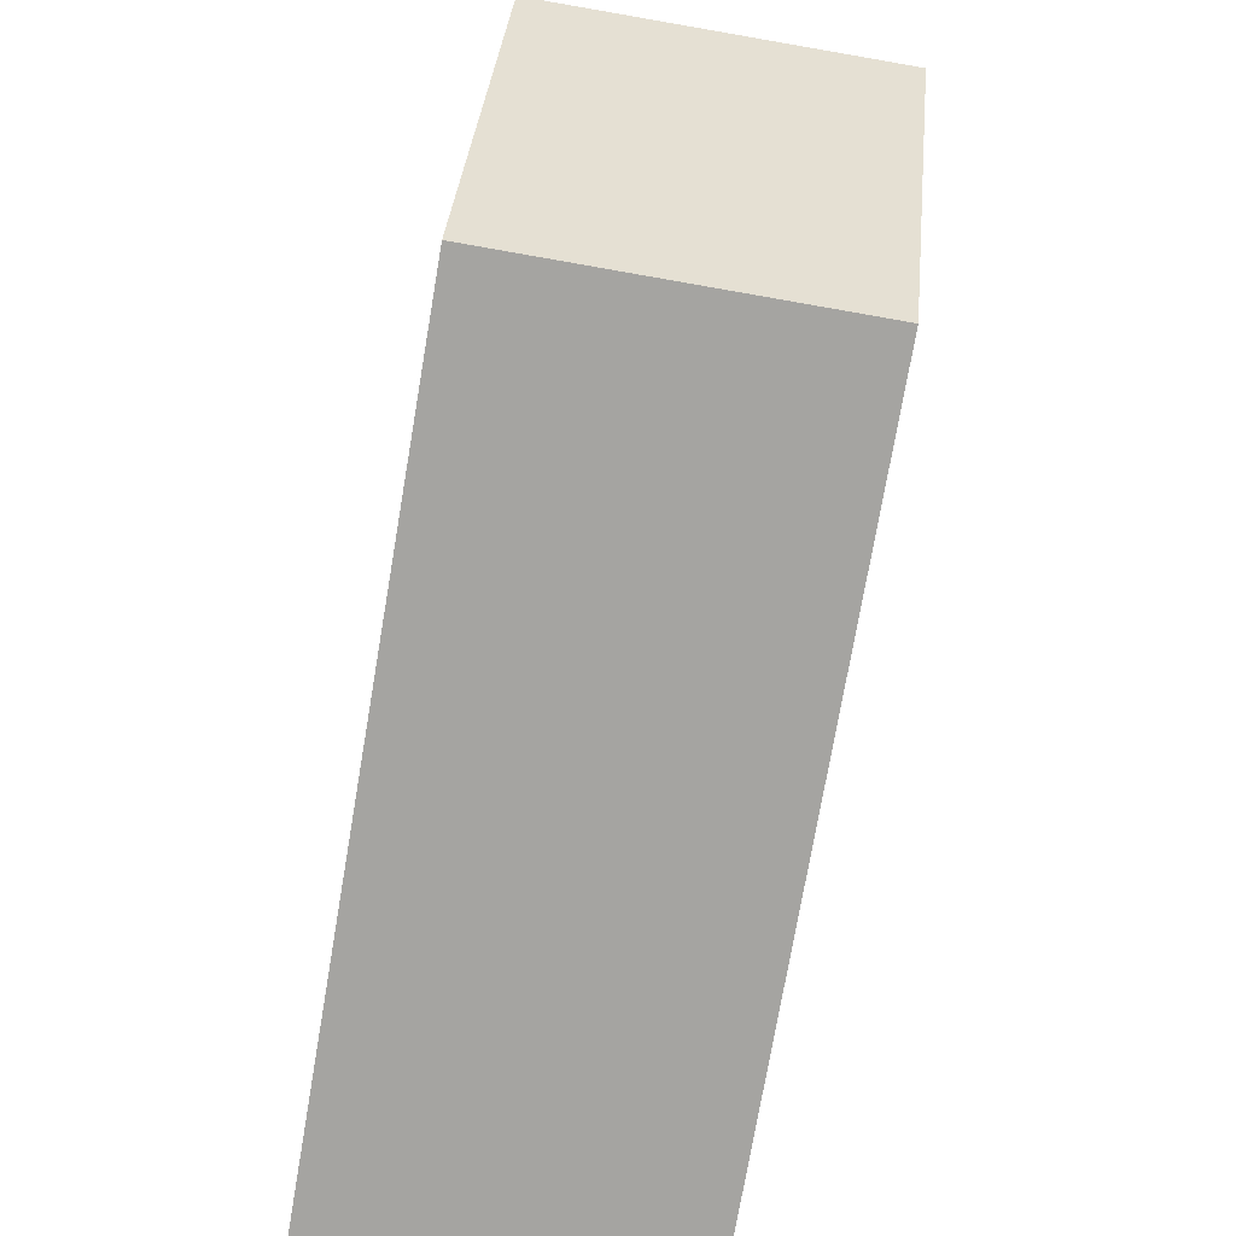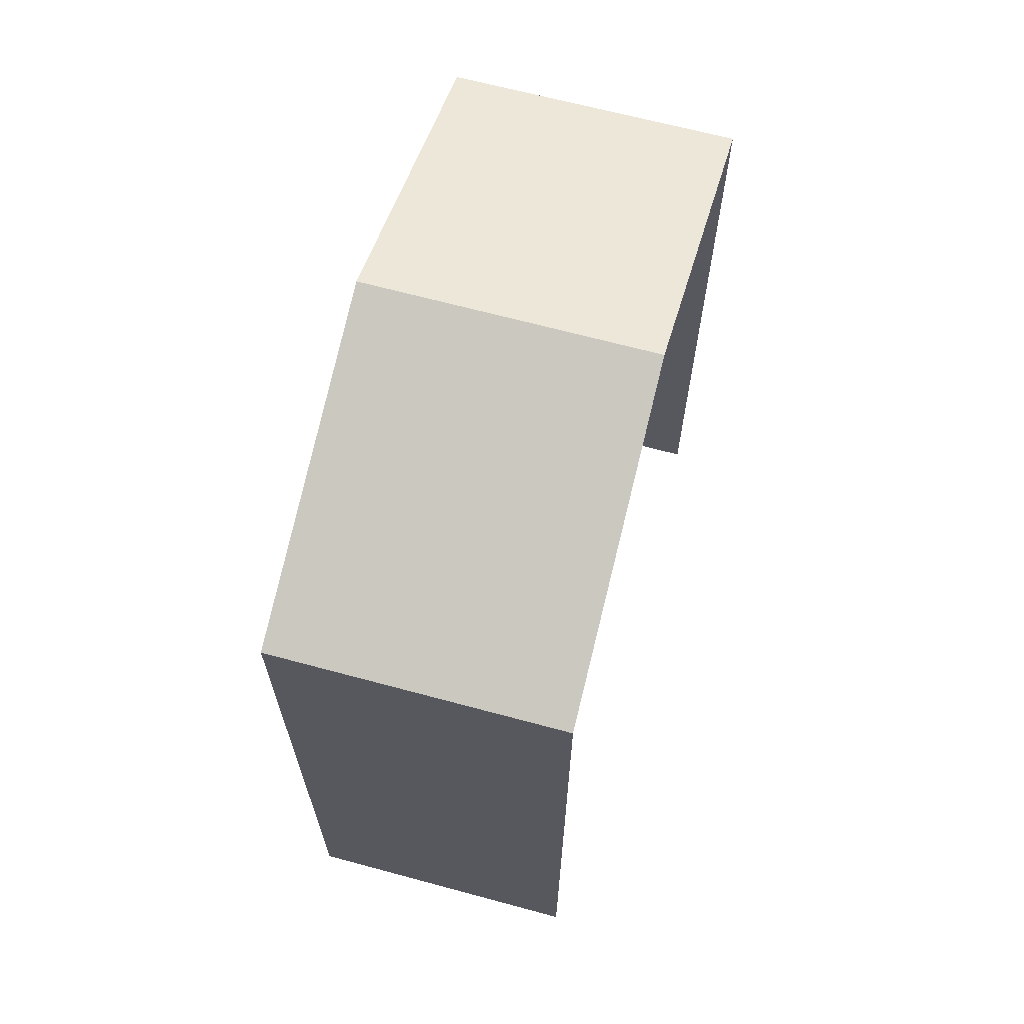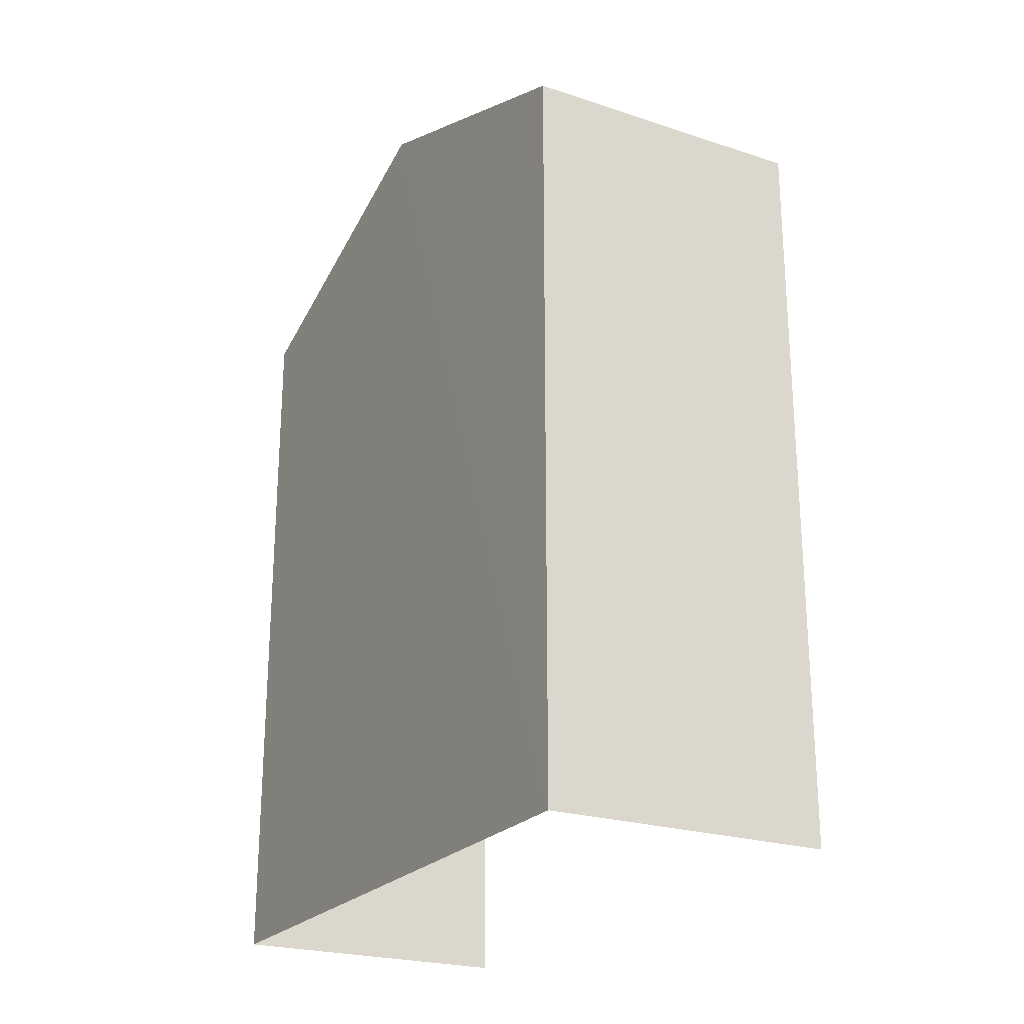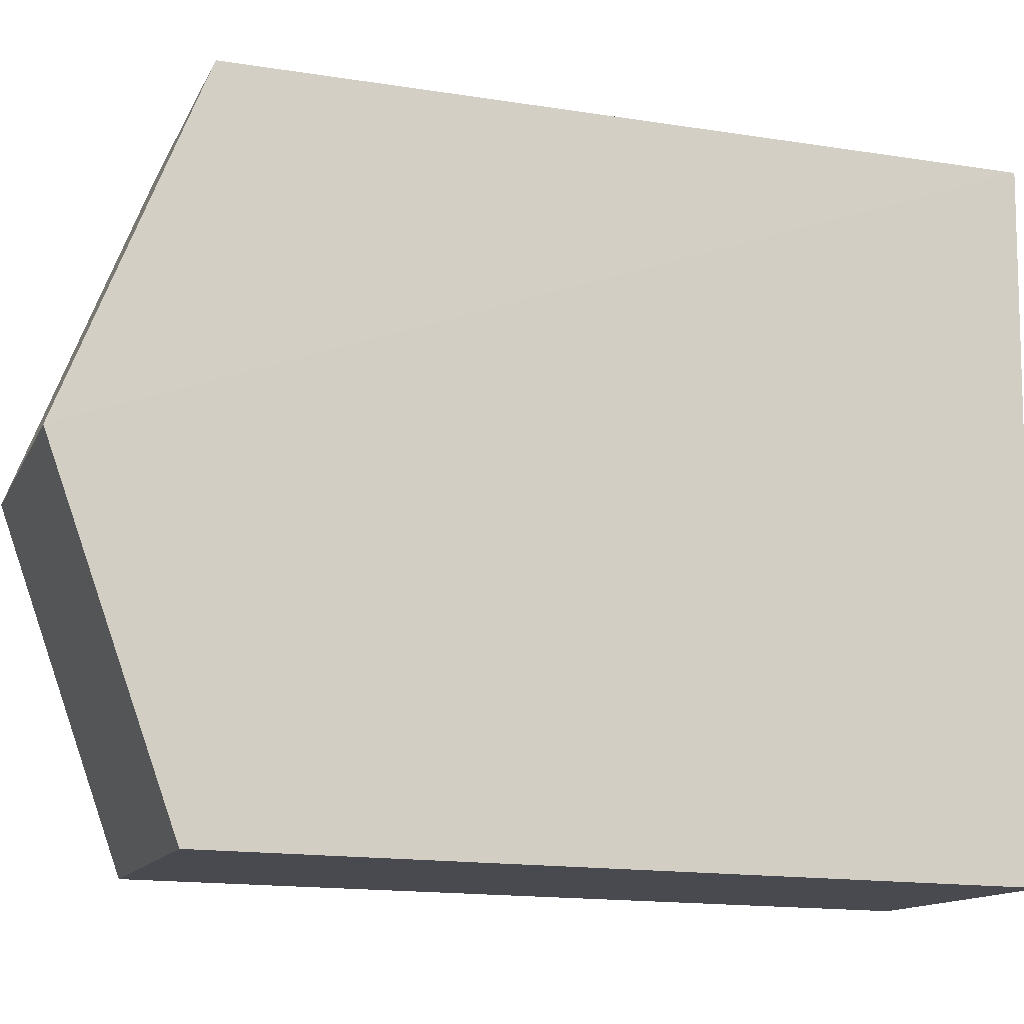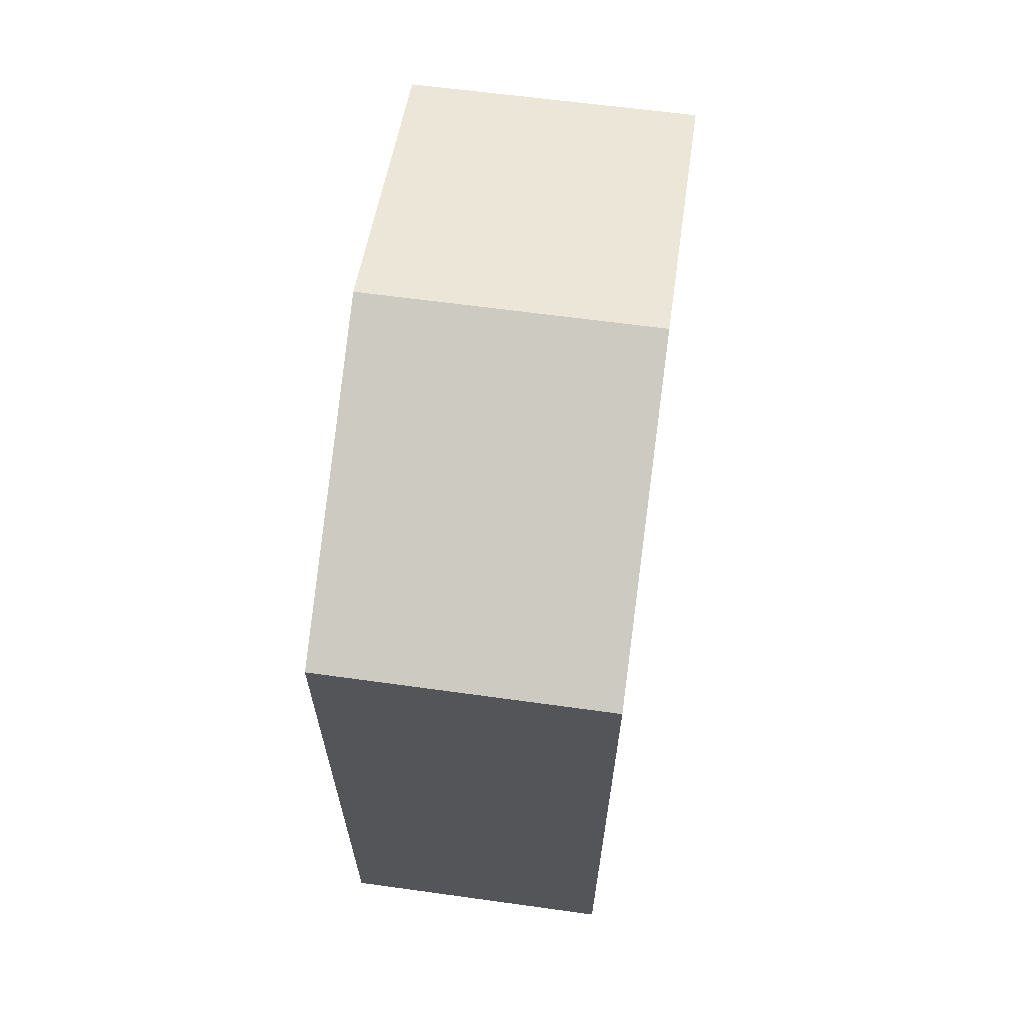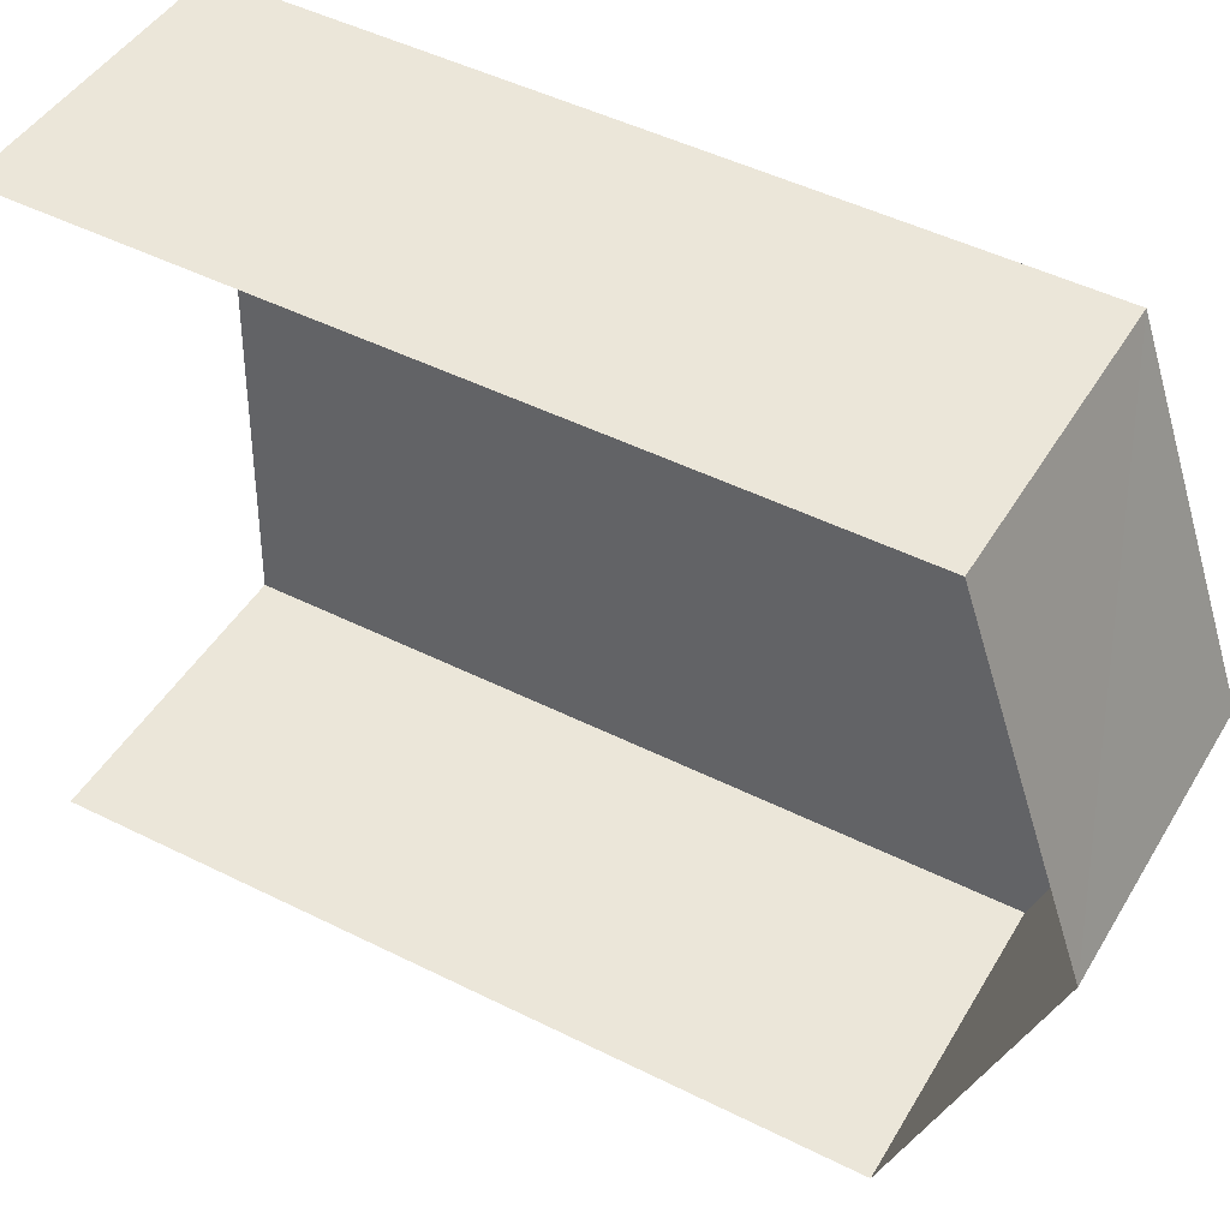
<metadata>
{"format":"obj","ext":"obj","renderer":"f3d","projection":"perspective","resolution":1024,"background":"white","views":[{"elev":-73.3,"azim":-9.6,"up":"+Y"},{"elev":66.1,"azim":-167.6,"up":"+Z"},{"elev":-23.6,"azim":148.1,"up":"+Z"},{"elev":-16.2,"azim":72.1,"up":"+Y"},{"elev":65.0,"azim":-175.1,"up":"+Z"},{"elev":48.9,"azim":-61.0,"up":"+Y"}]}
</metadata>
<code>
v -3.739e+05 -1.036e+05 25.83
v -3.74e+05 -1.036e+05 25.83
v -3.74e+05 -1.036e+05 25.83
v -3.739e+05 -1.036e+05 25.83
v -3.74e+05 -1.036e+05 35.08
v -3.739e+05 -1.036e+05 35.08
v -3.739e+05 -1.036e+05 36.59
v -3.74e+05 -1.036e+05 36.59
v -3.739e+05 -1.036e+05 35.08
v -3.74e+05 -1.036e+05 35.08
f 1 2 3
f 1 4 2
f 10 3 8
f 3 2 8
f 2 5 8
f 5 6 7
f 8 5 7
f 9 10 8
f 7 9 8
f 10 1 3
f 10 9 1
f 6 4 7
f 4 1 7
f 1 9 7
f 5 2 4
f 6 5 4

</code>
